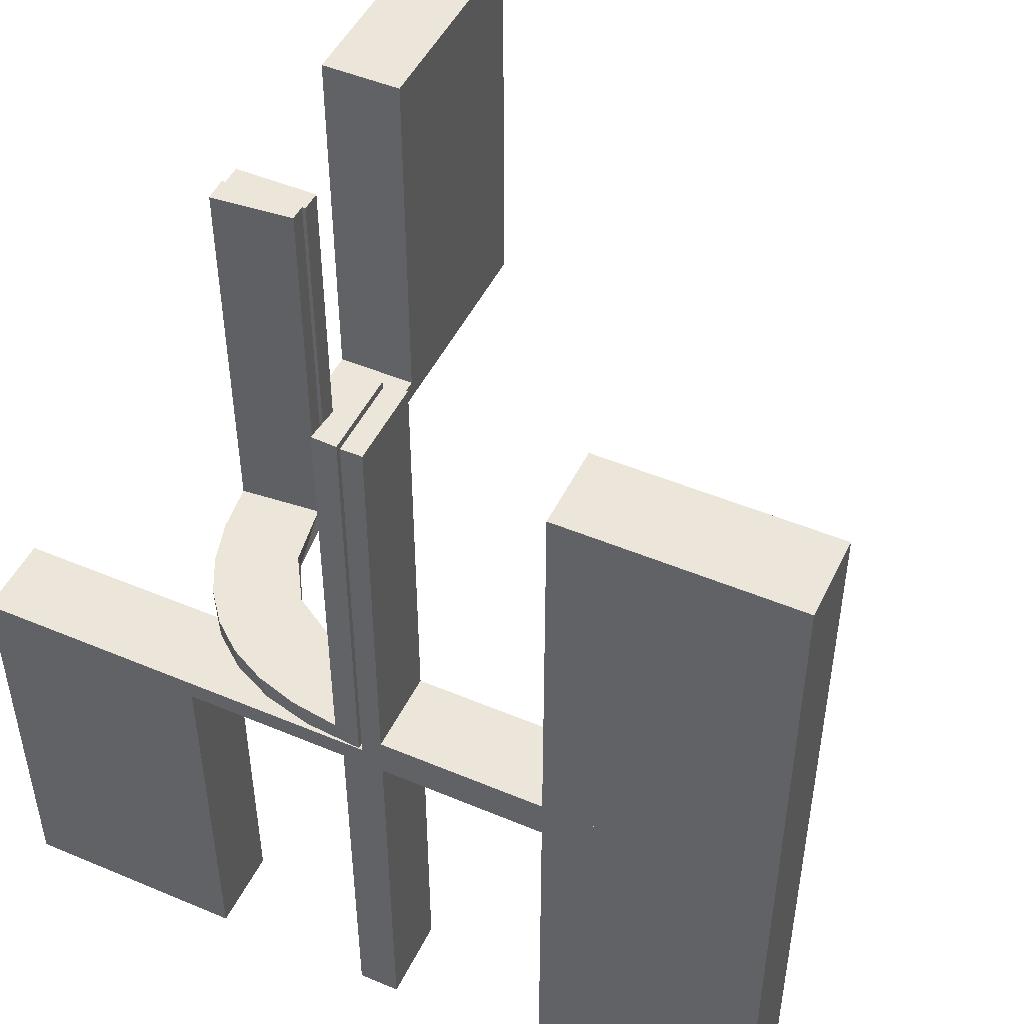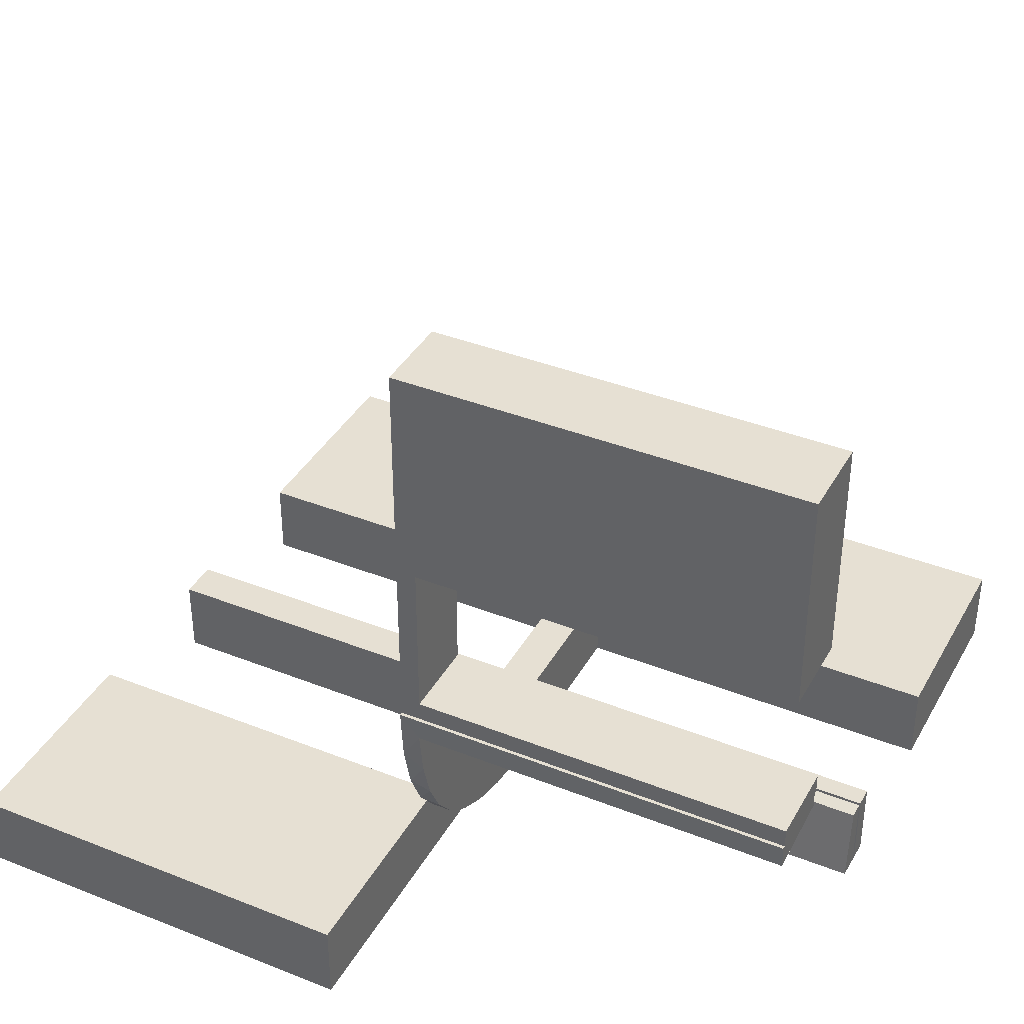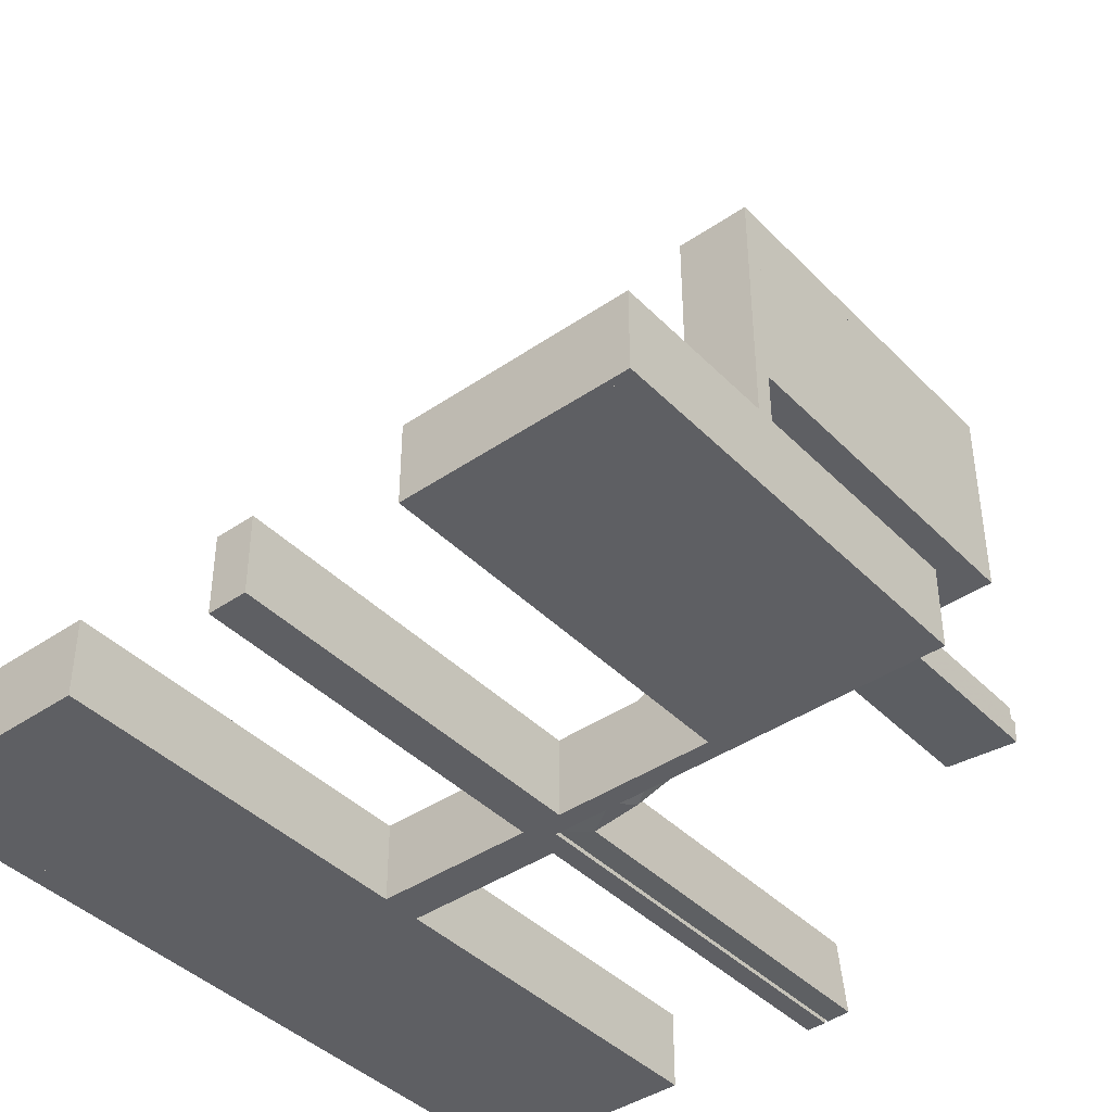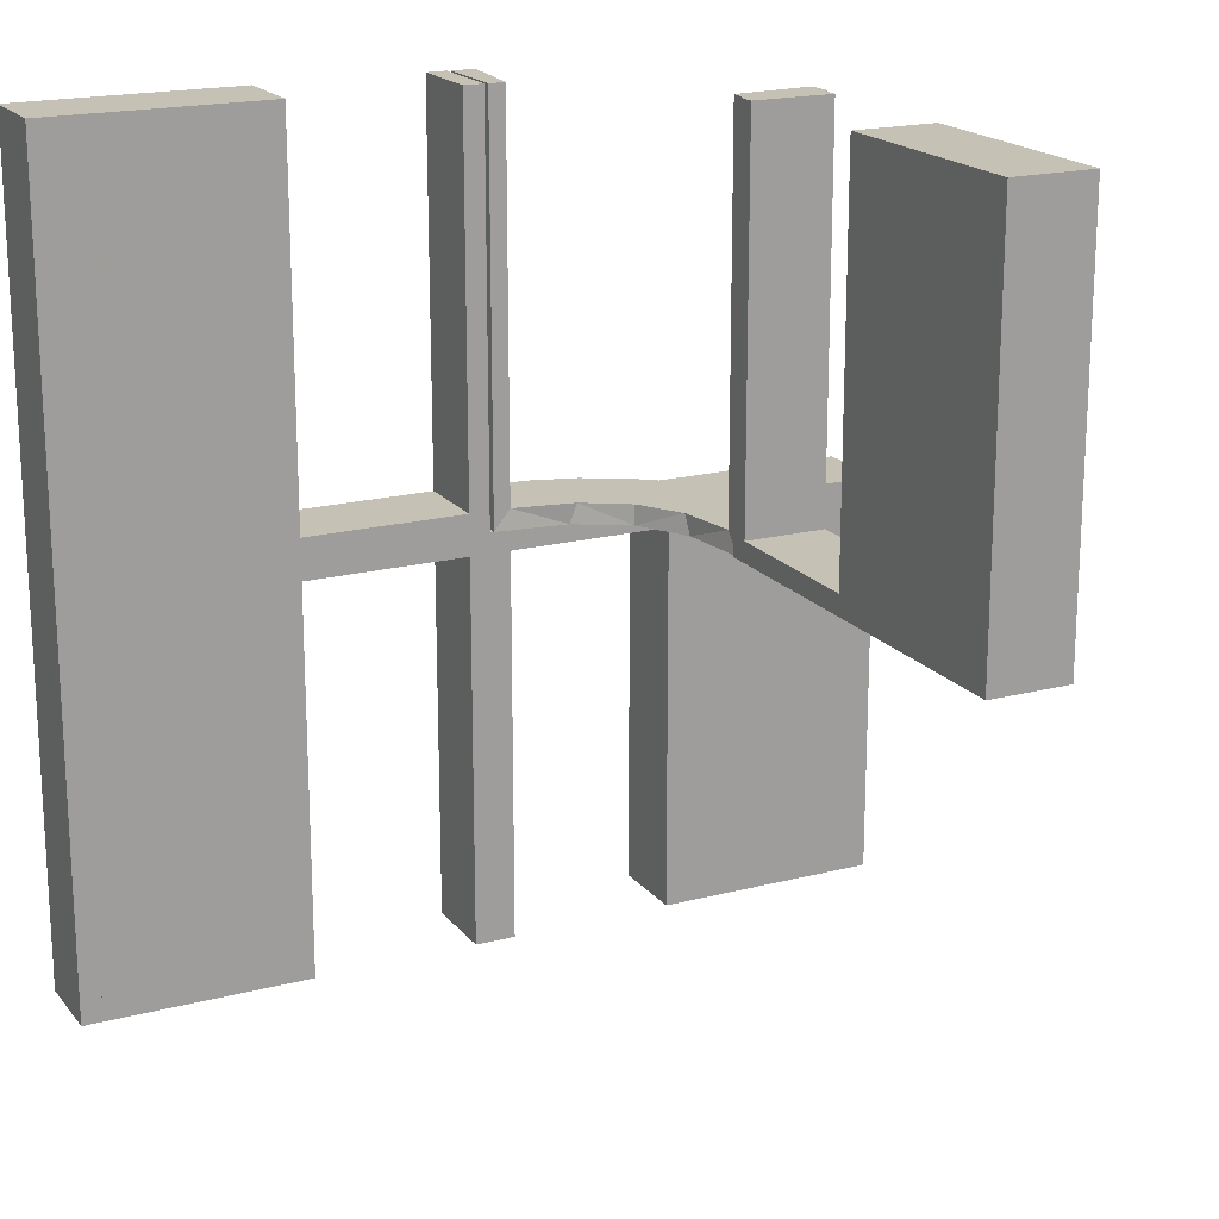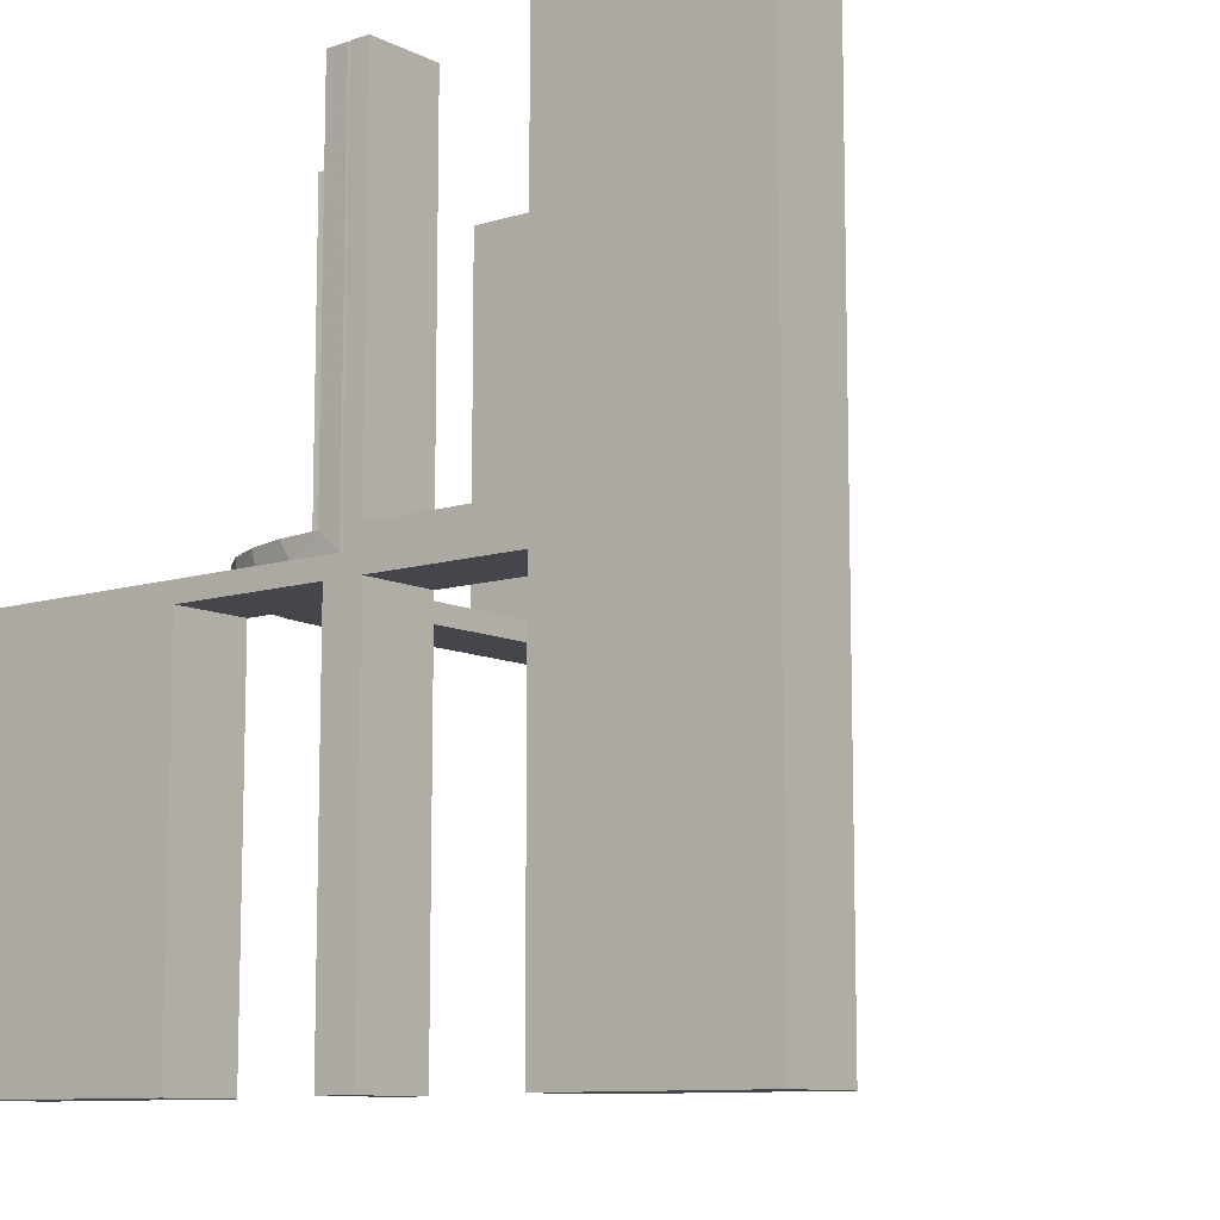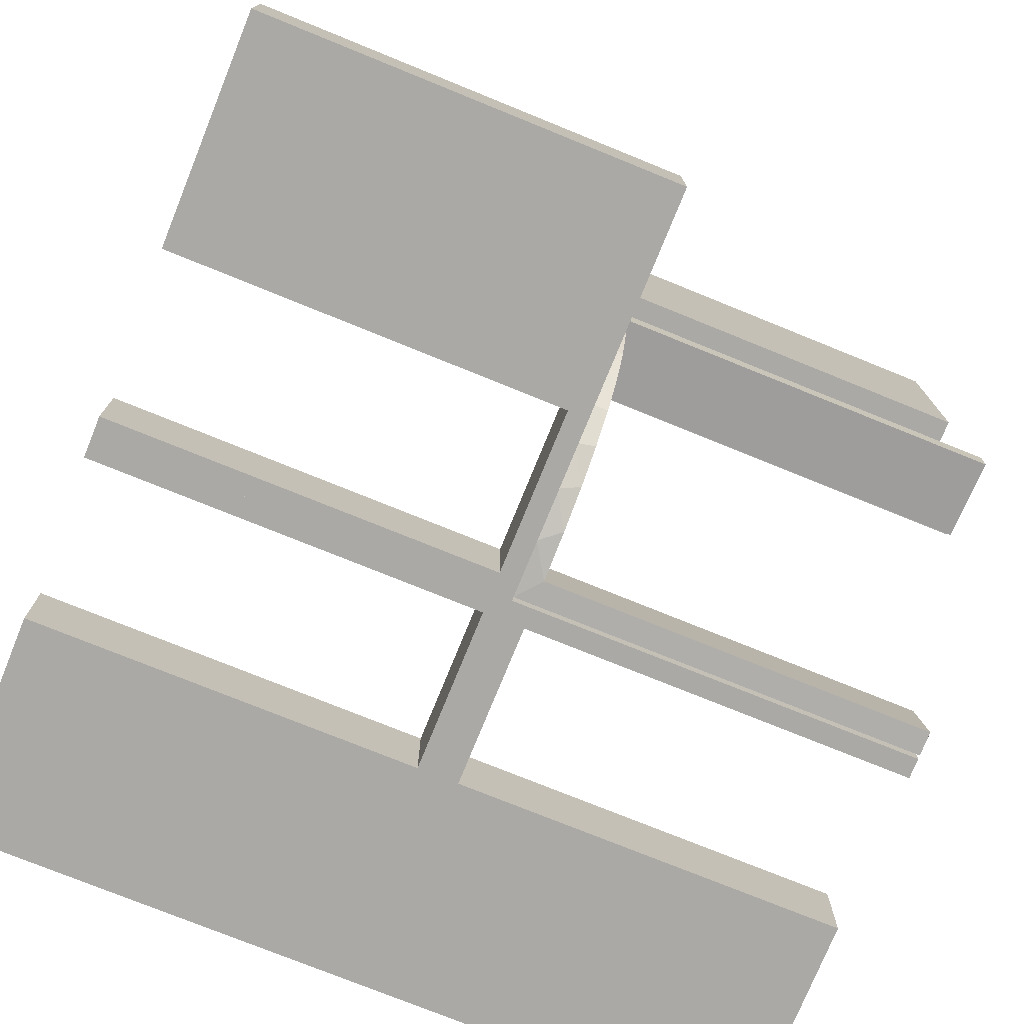
<metadata>
{"format":"obj","ext":"obj","renderer":"f3d","projection":"perspective","resolution":1024,"background":"white","views":[{"elev":48.3,"azim":25.2,"up":"+Z"},{"elev":38.4,"azim":-63.4,"up":"+Y"},{"elev":-41.4,"azim":-140.3,"up":"+Y"},{"elev":18.7,"azim":153.6,"up":"+Z"},{"elev":-10.0,"azim":38.5,"up":"+Z"},{"elev":-75.6,"azim":-112.1,"up":"+Y"}]}
</metadata>
<code>
v 0 -0.2 0
v 0 -0.2 -0.5
v 0 -0.2 0.5
v 0 -0.3 0
v 0 -0.3 -0.5
v 0 -0.3 0.5
v 0.475 -0.2 -0.025
v 0.475 -0.2 -0.5
v 0.475 -0.2 0.5
v 0.475 -0.2 0.025
v 0.475 -0.3 -0.025
v 0.475 -0.3 -0.5
v 0.475 -0.3 0.5
v 0.475 -0.3 0.025
v -0.1909 -0.09599 0.025
v -0.2 0 0
v -0.2 0 0.5
v -0.2 0.25 0
v -0.2 0.25 0.5
v -0.2 0.025 0.5
v -0.2 0.025 0.025
v -0.2 0.5 0
v -0.2 0.5 0.5
v -0.2 0.225 0.5
v -0.2 0.225 0.025
v -0.2 0.475 0.5
v -0.2 0.475 0.025
v -0.2 0.275 0.5
v -0.2 0.275 0.025
v -0.2987 -0.06859 0
v -0.2572 -0.1847 0.025
v -0.004352 -0.2992 0
v -0.004352 -0.2992 0.5
v -0.004352 -0.1992 0
v -0.004352 -0.1992 0.25
v -0.004352 -0.1992 0.5
v -0.09346 -0.1883 0
v -0.2272 -0.2221 0
v -0.2272 -0.2221 0.025
v -0.3031 -0.02878 0.2625
v -0.3031 -0.02878 0.5
v -0.3031 -0.02878 0.025
v -0.2044 0.0007882 0
v -0.2044 0.0007882 0.5
v -0.225 -0.2 -0.025
v -0.225 -0.2 -0.5
v -0.225 -0.3 -0.025
v -0.225 -0.3 -0.5
v 0.25 -0.2 0
v 0.25 -0.2 -0.5
v 0.25 -0.2 0.5
v 0.25 -0.3 0
v 0.25 -0.3 -0.5
v 0.25 -0.3 0.5
v -0.2952 -0.0881 0.025
v -0.275 -0.2 -0.025
v -0.275 -0.2 -0.5
v -0.275 -0.3 -0.025
v -0.275 -0.3 -0.5
v -0.284 -0.1289 0
v -0.1899 -0.2521 0.025
v -0.1011 -0.1857 0.025
v -0.02476 -0.1991 0.5
v -0.02476 -0.1991 0.3417
v -0.02476 -0.1991 0.1833
v -0.02476 -0.1991 0.025
v -0.3 0 0
v -0.3 0 0.5
v -0.3 0.25 0
v -0.3 0.25 0.5
v -0.3 0.025 0.5
v -0.3 0.025 0.025
v -0.3 0.5 0
v -0.3 0.5 0.5
v -0.3 0.225 0.5
v -0.3 0.225 0.025
v -0.3 0.475 0.5
v -0.3 0.475 0.025
v -0.3 0.275 0.5
v -0.3 0.275 0.025
v -0.2602 -0.18 0
v 0.025 -0.2 -0.025
v 0.025 -0.2 -0.5
v 0.025 -0.2 0.5
v 0.025 -0.2 0.025
v 0.025 -0.3 -0.025
v 0.025 -0.3 -0.5
v 0.025 -0.3 0.5
v 0.025 -0.3 0.025
v -0.5 -0.2 0
v -0.5 -0.2 -0.5
v -0.5 -0.3 0
v -0.5 -0.3 -0.5
v 0.5 -0.2 0
v 0.5 -0.2 -0.5
v 0.5 -0.2 0.5
v 0.5 -0.3 0
v 0.5 -0.3 -0.5
v 0.5 -0.3 0.5
v -0.1935 -0.08832 0
v -0.025 -0.2 -0.025
v -0.025 -0.2 -0.5
v -0.025 -0.3 -0.025
v -0.025 -0.3 -0.5
v -0.3044 0.0007882 0
v -0.3044 0.0007882 0.25
v -0.3044 0.0007882 0.5
v -0.1852 -0.255 0
v -0.1452 -0.2747 0.025
v -0.2042 -0.01962 0.5
v -0.2042 -0.01962 0.3417
v -0.2042 -0.01962 0.1833
v -0.2042 -0.01962 0.025
v -0.09324 -0.29 0.025
v 0.275 -0.2 -0.025
v 0.275 -0.2 -0.5
v 0.275 -0.2 0.5
v 0.275 -0.2 0.025
v 0.275 -0.3 -0.025
v 0.275 -0.3 -0.5
v 0.275 -0.3 0.5
v 0.275 -0.3 0.025
v -0.1565 -0.1514 0
v -0.1565 -0.1514 0.025
v -0.25 -0.2 0
v -0.25 -0.2 -0.5
v -0.25 -0.3 0
v -0.25 -0.3 -0.5
v 0.225 -0.2 -0.025
v 0.225 -0.2 -0.5
v 0.225 -0.2 0.5
v 0.225 -0.2 0.025
v 0.225 -0.3 -0.025
v 0.225 -0.3 -0.5
v 0.225 -0.3 0.5
v 0.225 -0.3 0.025
v -0.2798 -0.1401 0.025
v -0.03392 -0.298 0.2625
v -0.03392 -0.298 0.5
v -0.03392 -0.298 0.025
v -0.07373 -0.2936 0
v -0.134 -0.2789 0
v -0.475 -0.2 -0.025
v -0.475 -0.2 -0.5
v -0.475 -0.3 -0.025
v -0.475 -0.3 -0.5
f 57 144 143
f 145 58 56
f 146 145 143
f 58 59 57
f 59 58 145
f 146 144 57
f 57 143 56
f 145 56 143
f 146 143 144
f 58 57 56
f 59 145 146
f 146 57 59
f 57 56 143
f 57 143 144
f 126 125 45
f 1 45 125
f 1 2 101
f 45 1 101
f 127 125 126
f 4 1 125
f 5 2 1
f 103 101 102
f 47 45 101
f 48 46 45
f 128 48 47
f 4 127 47
f 4 103 5
f 47 103 4
f 126 46 48
f 102 2 5
f 126 45 46
f 2 102 101
f 127 126 128
f 4 125 127
f 5 1 4
f 103 102 104
f 47 101 103
f 48 45 47
f 128 47 127
f 103 104 5
f 126 48 128
f 102 5 104
f 91 90 143
f 125 143 90
f 125 126 56
f 143 125 56
f 92 90 91
f 127 125 90
f 128 126 125
f 58 56 57
f 145 143 56
f 146 144 143
f 93 146 145
f 127 92 145
f 127 58 128
f 145 58 127
f 91 144 146
f 57 126 128
f 91 143 144
f 126 57 56
f 92 91 93
f 127 90 92
f 128 125 127
f 58 57 59
f 145 56 58
f 146 143 145
f 93 145 92
f 58 59 128
f 91 146 93
f 57 128 59
f 29 27 78
f 80 78 77
f 27 26 77
f 28 29 80
f 29 28 26
f 26 28 79
f 29 78 80
f 80 77 79
f 27 77 78
f 28 80 79
f 29 26 27
f 26 79 77
f 80 79 77
f 80 77 78
f 18 69 67
f 21 72 76
f 75 76 70
f 72 69 76
f 72 71 68
f 69 72 67
f 19 70 69
f 16 67 68
f 20 71 72
f 25 76 75
f 24 19 25
f 21 25 18
f 21 16 17
f 18 16 21
f 71 20 17
f 70 19 24
f 18 67 16
f 21 76 25
f 76 69 70
f 72 68 67
f 19 69 18
f 16 68 17
f 20 72 21
f 25 75 24
f 19 18 25
f 21 17 20
f 71 17 68
f 70 24 75
f 22 73 69
f 29 80 78
f 77 78 74
f 80 73 78
f 80 79 70
f 73 80 69
f 23 74 73
f 18 69 70
f 28 79 80
f 27 78 77
f 26 23 27
f 29 27 22
f 29 18 19
f 22 18 29
f 79 28 19
f 74 23 26
f 22 69 18
f 29 78 27
f 78 73 74
f 80 70 69
f 23 73 22
f 18 70 19
f 28 80 29
f 27 77 26
f 23 22 27
f 29 19 28
f 79 19 70
f 74 26 77
f 116 8 7
f 11 119 115
f 12 11 7
f 119 120 116
f 120 119 11
f 12 8 116
f 116 7 115
f 11 115 7
f 12 7 8
f 119 116 115
f 120 11 12
f 12 116 120
f 116 115 7
f 116 7 8
f 50 49 129
f 1 129 49
f 1 2 82
f 129 1 82
f 52 49 50
f 4 1 49
f 5 2 1
f 86 82 83
f 133 129 82
f 134 130 129
f 53 134 133
f 4 52 133
f 4 86 5
f 133 86 4
f 50 130 134
f 83 2 5
f 50 129 130
f 2 83 82
f 52 50 53
f 4 49 52
f 5 1 4
f 86 83 87
f 133 82 86
f 134 129 133
f 53 133 52
f 86 87 5
f 50 134 53
f 83 5 87
f 95 94 7
f 49 7 94
f 49 50 115
f 7 49 115
f 97 94 95
f 52 49 94
f 53 50 49
f 119 115 116
f 11 7 115
f 12 8 7
f 98 12 11
f 52 97 11
f 52 119 53
f 11 119 52
f 95 8 12
f 116 50 53
f 95 7 8
f 50 116 115
f 97 95 98
f 52 94 97
f 53 49 52
f 119 116 120
f 11 115 119
f 12 7 11
f 98 11 97
f 119 120 53
f 95 12 98
f 116 53 120
f 117 9 10
f 14 122 118
f 13 14 10
f 122 121 117
f 121 122 14
f 13 9 117
f 117 10 118
f 14 118 10
f 13 10 9
f 122 117 118
f 121 14 13
f 13 117 121
f 117 118 10
f 117 10 9
f 51 49 132
f 1 132 49
f 1 3 85
f 132 1 85
f 52 49 51
f 4 1 49
f 6 3 1
f 89 85 84
f 136 132 85
f 135 131 132
f 54 135 136
f 4 52 136
f 4 89 6
f 136 89 4
f 51 131 135
f 84 3 6
f 51 132 131
f 3 84 85
f 52 51 54
f 4 49 52
f 6 1 4
f 89 84 88
f 136 85 89
f 135 132 136
f 54 136 52
f 89 88 6
f 51 135 54
f 84 6 88
f 96 94 10
f 49 10 94
f 49 51 118
f 10 49 118
f 97 94 96
f 52 49 94
f 54 51 49
f 122 118 117
f 14 10 118
f 13 9 10
f 99 13 14
f 52 97 14
f 52 122 54
f 14 122 52
f 96 9 13
f 117 51 54
f 96 10 9
f 51 117 118
f 97 96 99
f 52 94 97
f 54 49 52
f 122 117 121
f 14 118 122
f 13 10 14
f 99 14 97
f 122 121 54
f 96 13 99
f 117 54 121
f 112 113 43
f 43 113 100
f 124 123 15
f 111 112 44
f 43 44 112
f 44 110 111
f 123 124 62
f 37 62 66
f 65 35 34
f 36 64 63
f 64 36 35
f 65 64 35
f 105 30 42
f 106 105 42
f 137 55 60
f 60 81 137
f 107 106 40
f 81 38 31
f 61 39 38
f 108 142 109
f 142 141 114
f 141 32 140
f 138 140 32
f 138 33 139
f 138 32 33
f 43 100 30
f 100 123 81
f 60 30 100
f 81 123 38
f 108 38 123
f 37 108 123
f 37 34 141
f 37 142 108
f 34 32 141
f 35 32 34
f 33 35 36
f 32 35 33
f 106 107 44
f 105 106 43
f 44 43 106
f 139 63 64
f 138 139 64
f 65 66 140
f 64 65 138
f 114 140 66
f 62 114 66
f 62 109 114
f 61 124 39
f 61 109 62
f 124 61 62
f 124 15 31
f 15 113 55
f 15 137 31
f 113 42 55
f 113 112 42
f 41 111 110
f 111 41 40
f 112 111 40
f 110 44 107
f 107 41 110
f 33 36 63
f 63 139 33
f 113 15 100
f 123 100 15
f 123 62 37
f 37 66 34
f 65 34 66
f 30 55 42
f 106 42 40
f 55 30 60
f 81 31 137
f 107 40 41
f 38 39 31
f 61 38 108
f 108 109 61
f 142 114 109
f 141 140 114
f 43 30 105
f 100 81 60
f 37 141 142
f 65 140 138
f 124 31 39
f 15 55 137
f 112 40 42

</code>
